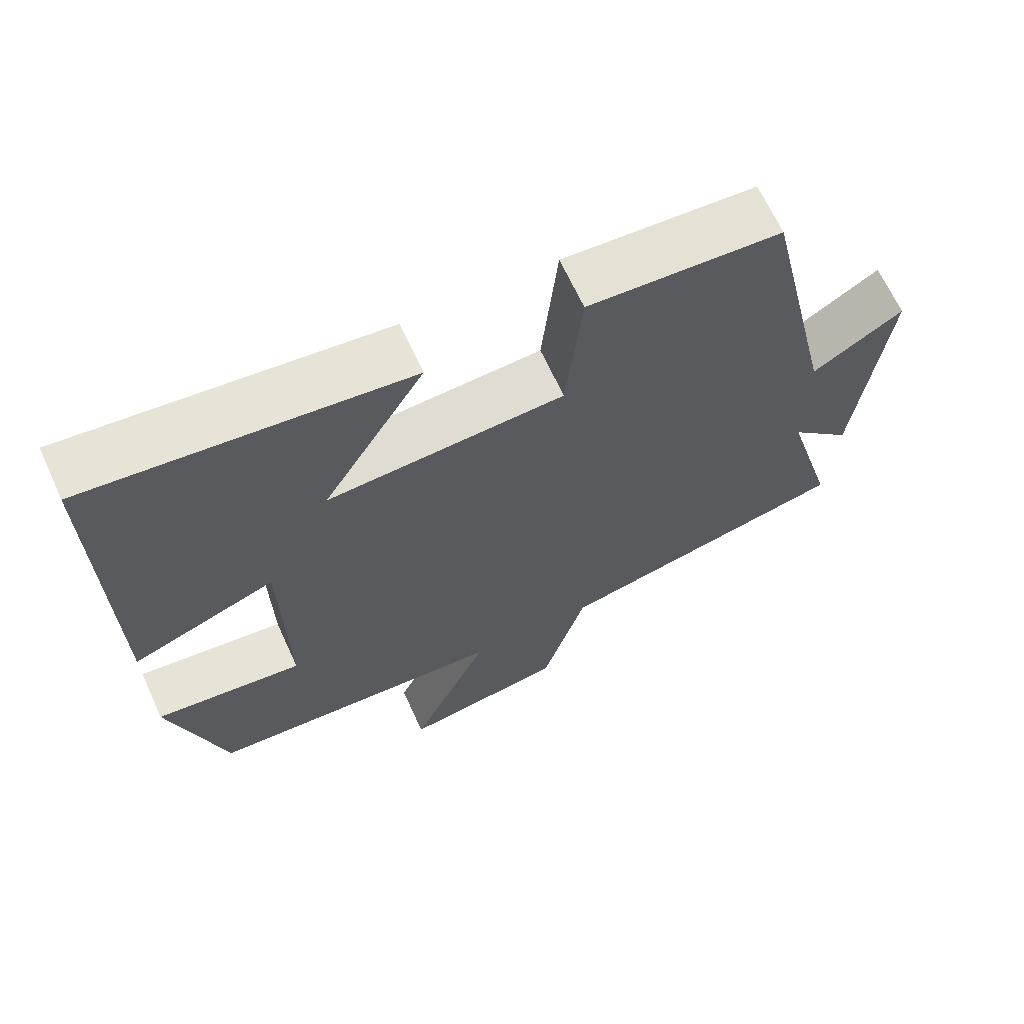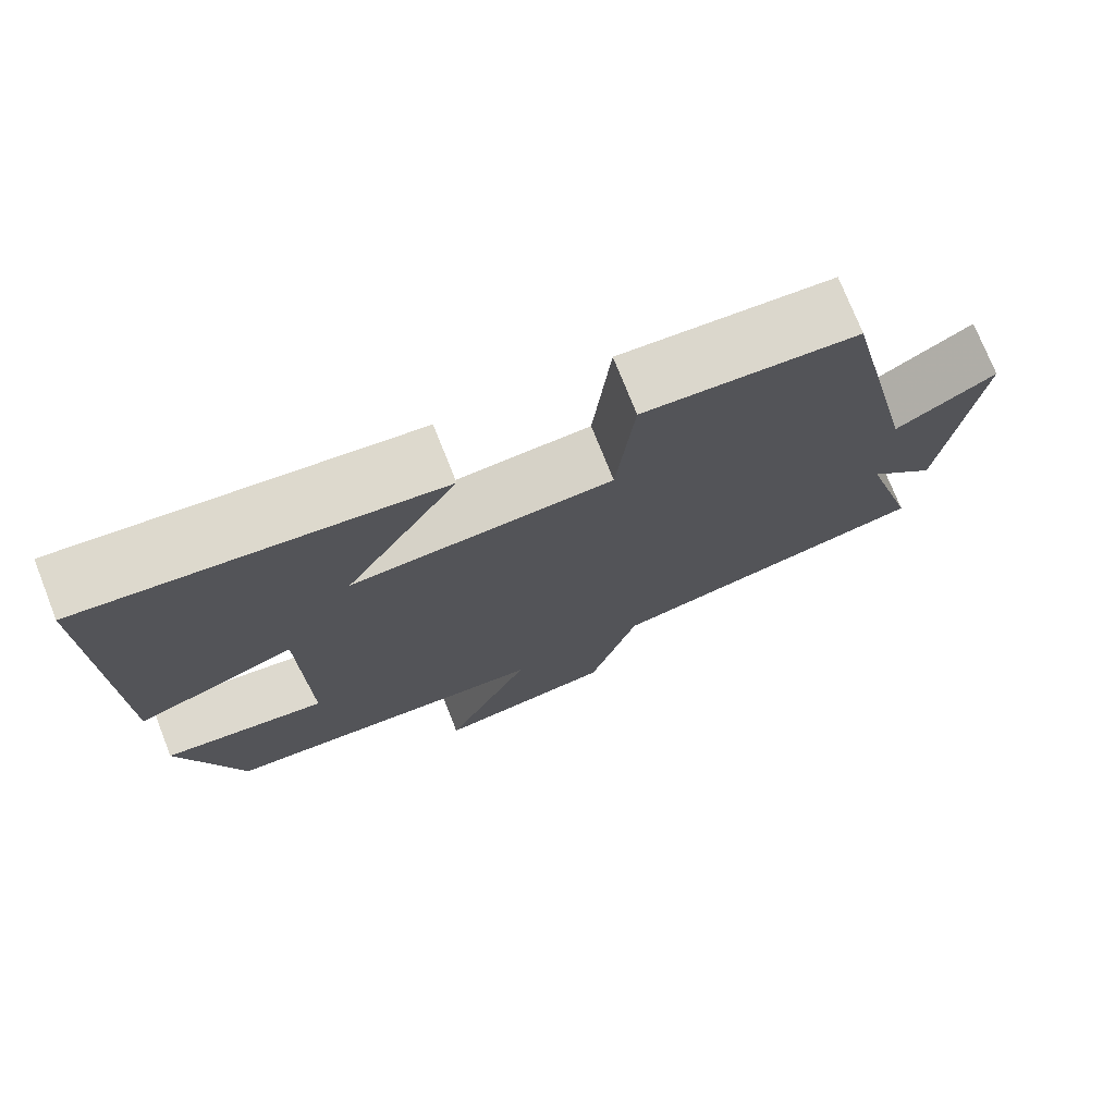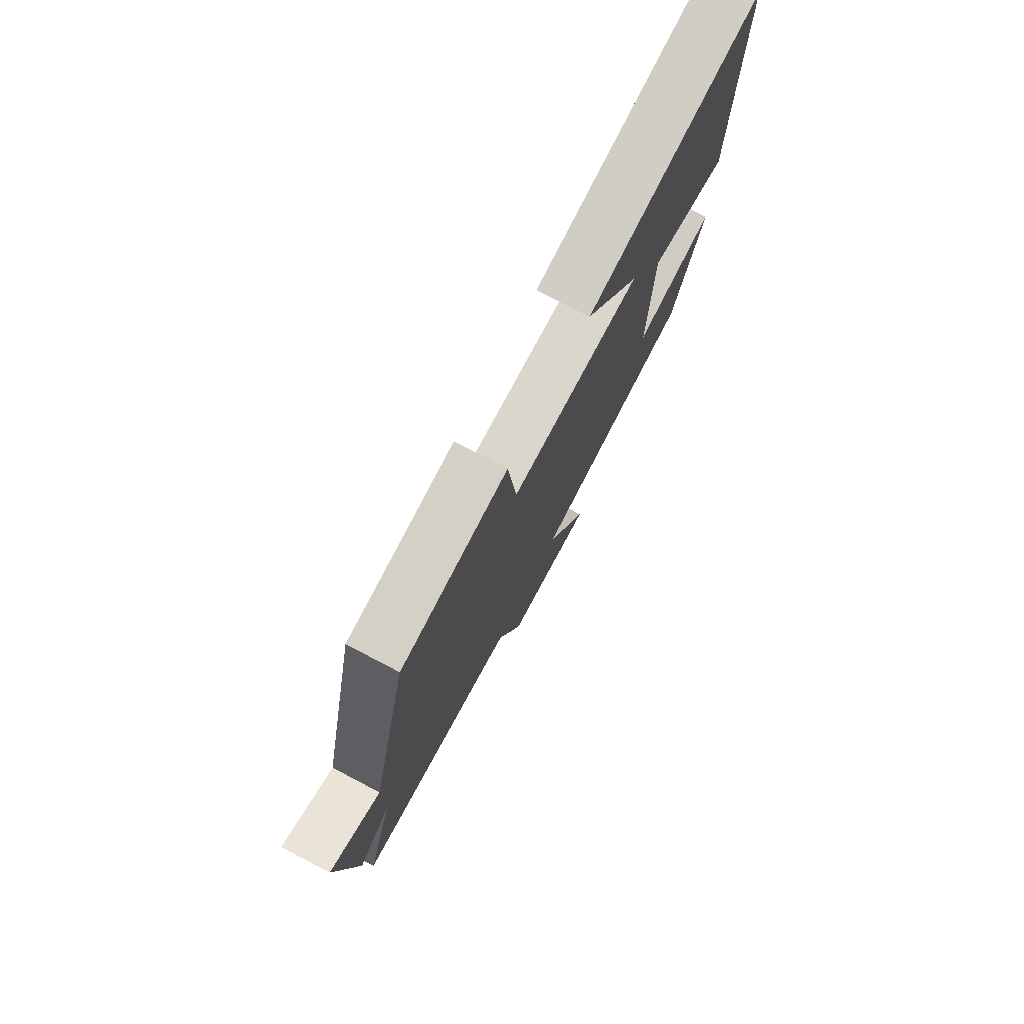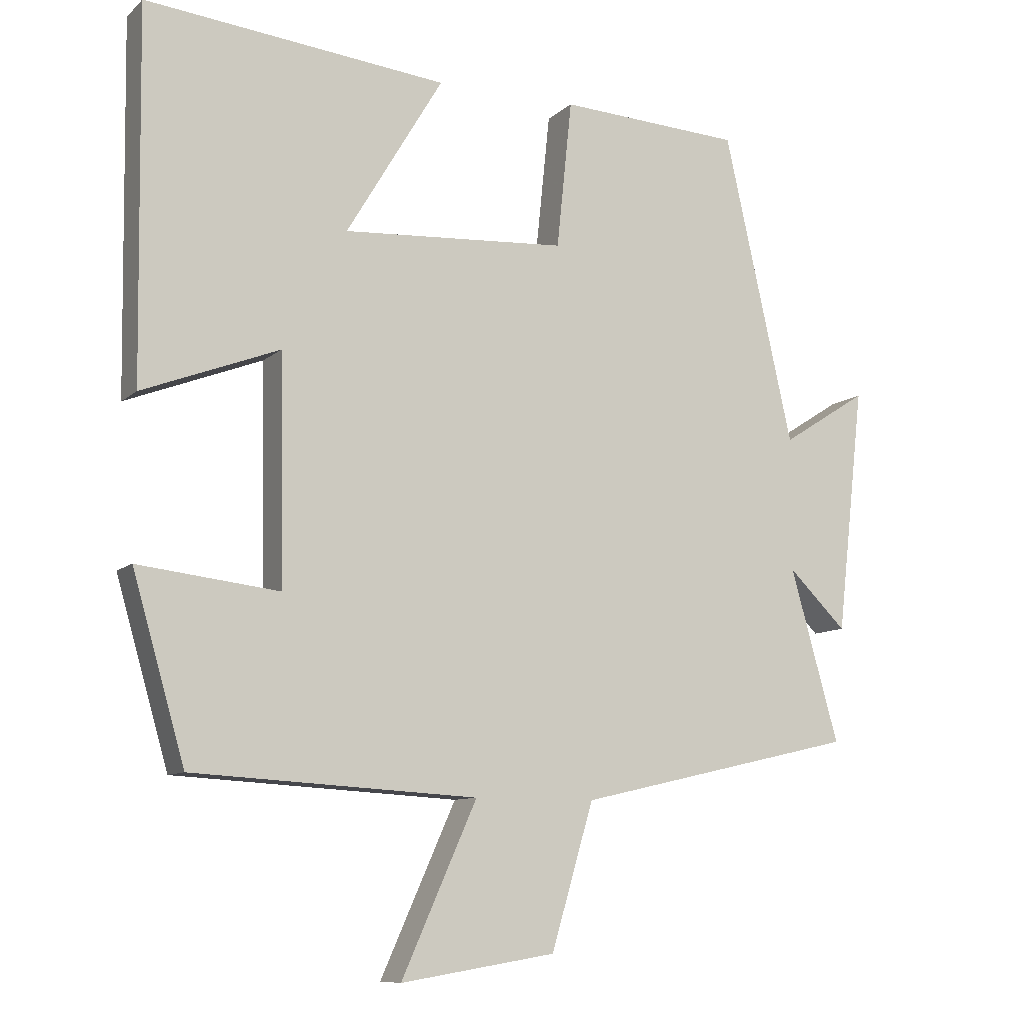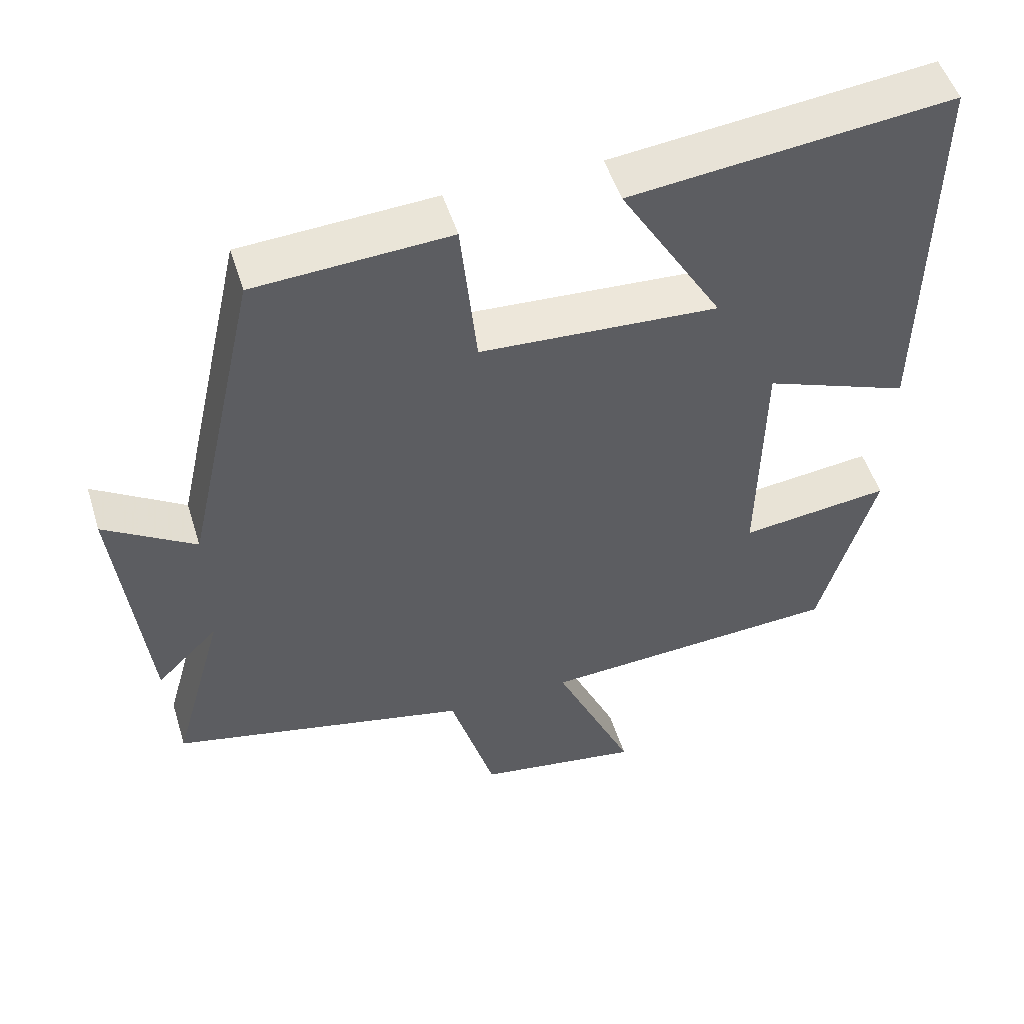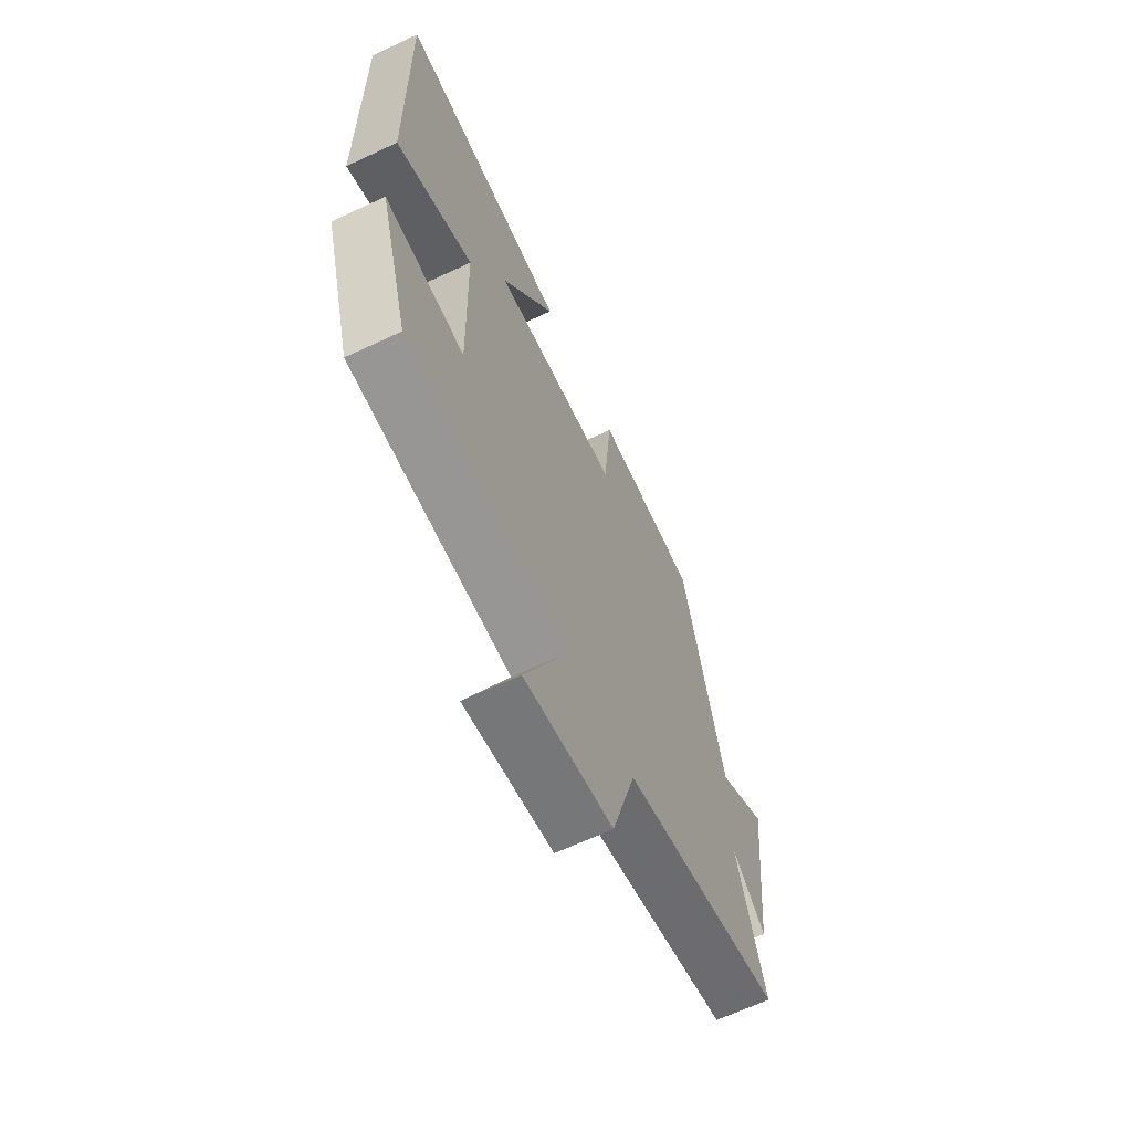
<metadata>
{"format":"obj","ext":"obj","renderer":"f3d","projection":"perspective","resolution":1024,"background":"white","views":[{"elev":66.4,"azim":-24.6,"up":"+Z"},{"elev":74.9,"azim":-21.6,"up":"+Z"},{"elev":77.2,"azim":117.6,"up":"+Z"},{"elev":-9.5,"azim":-26.1,"up":"+Z"},{"elev":51.2,"azim":162.8,"up":"+Z"},{"elev":-65.1,"azim":-64.7,"up":"+Z"}]}
</metadata>
<code>
v -0.507 0.07 0.547
v -0.07 0.07 0.5
v -0.21 0.07 0.266
v 0.114 0.07 0.286
v 0.136 0.07 0.5
v 0.4 0.07 0.485
v 0.5 0.07 0.037
v 0.624 0.07 0.116
v 0.584 0.07 -0.24
v 0.5 0.07 -0.157
v 0.57 0.07 -0.407
v 0.164 0.07 -0.5
v 0.103 0.07 -0.708
v -0.121 0.07 -0.744
v -0.012 0.07 -0.5
v -0.424 0.07 -0.476
v -0.5 0.07 -0.212
v -0.296 0.07 -0.236
v -0.302 0.07 0.09
v -0.5 0.07 0.014
v -0.507 0 0.547
v -0.07 0 0.5
v -0.21 0 0.266
v 0.114 0 0.286
v 0.136 0 0.5
v 0.4 0 0.485
v 0.5 0 0.037
v 0.624 0 0.116
v 0.584 0 -0.24
v 0.5 0 -0.157
v 0.57 0 -0.407
v 0.164 0 -0.5
v 0.103 0 -0.708
v -0.121 0 -0.744
v -0.012 0 -0.5
v -0.424 0 -0.476
v -0.5 0 -0.212
v -0.296 0 -0.236
v -0.302 0 0.09
v -0.5 0 0.014
f 19 20 1
f 15 16 17 18
f 15 18 19
f 12 13 14 15
f 12 15 19
f 11 12 19
f 10 11 19
f 7 8 9 10
f 6 7 10
f 5 6 10
f 4 5 10
f 3 4 10 19
f 1 2 3
f 1 3 19
f 21 40 39
f 38 37 36 35
f 39 38 35
f 35 34 33 32
f 39 35 32
f 39 32 31
f 39 31 30
f 30 29 28 27
f 30 27 26
f 30 26 25
f 30 25 24
f 39 30 24 23
f 23 22 21
f 39 23 21
f 1 21 22 2
f 2 22 23 3
f 3 23 24 4
f 4 24 25 5
f 5 25 26 6
f 6 26 27 7
f 7 27 28 8
f 8 28 29 9
f 9 29 30 10
f 10 30 31 11
f 11 31 32 12
f 12 32 33 13
f 13 33 34 14
f 14 34 35 15
f 15 35 36 16
f 16 36 37 17
f 17 37 38 18
f 18 38 39 19
f 19 39 40 20
f 20 40 21 1

</code>
